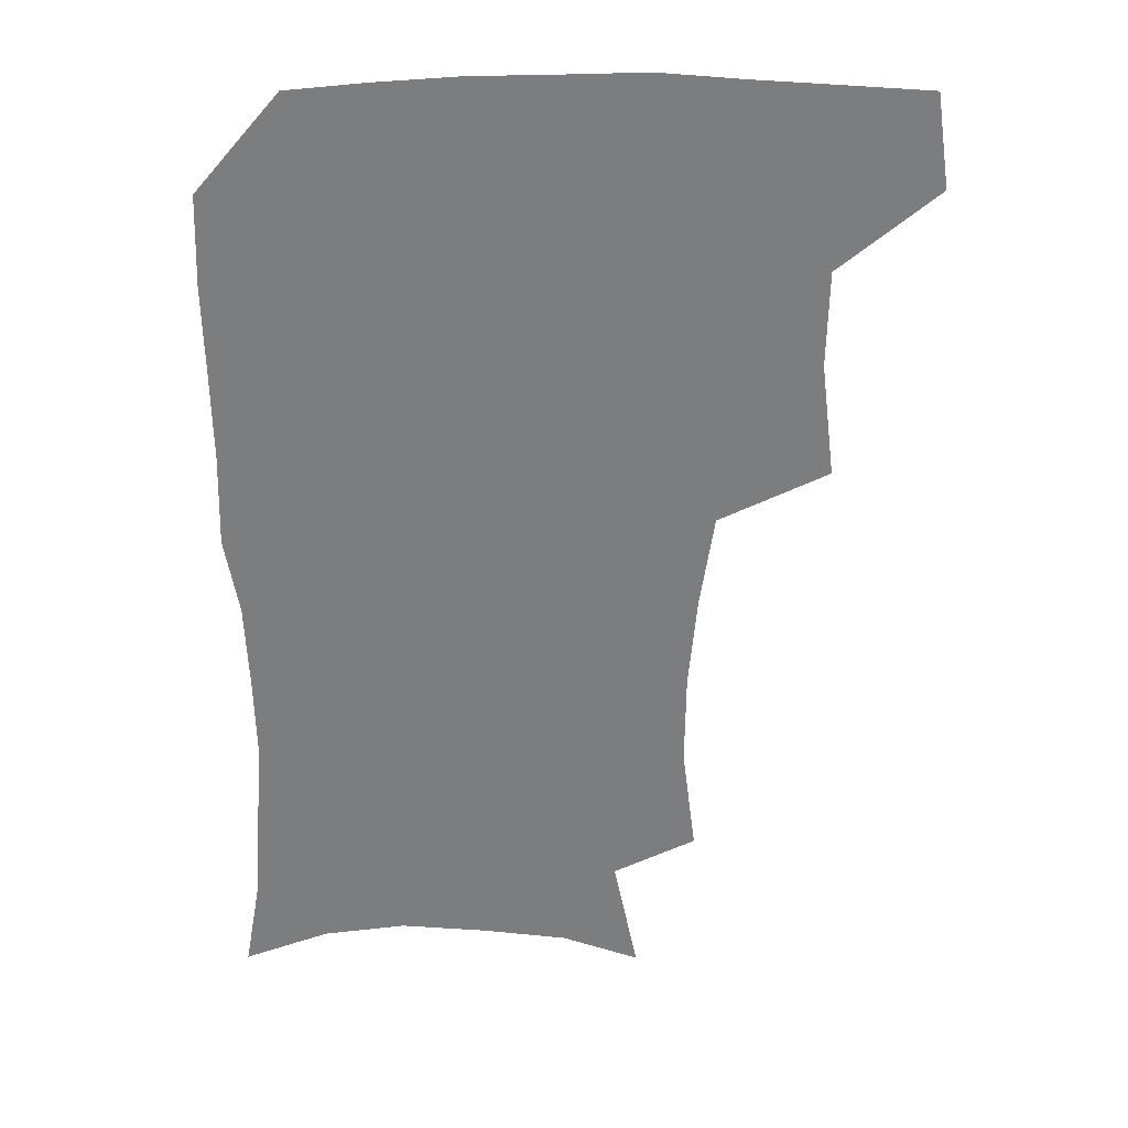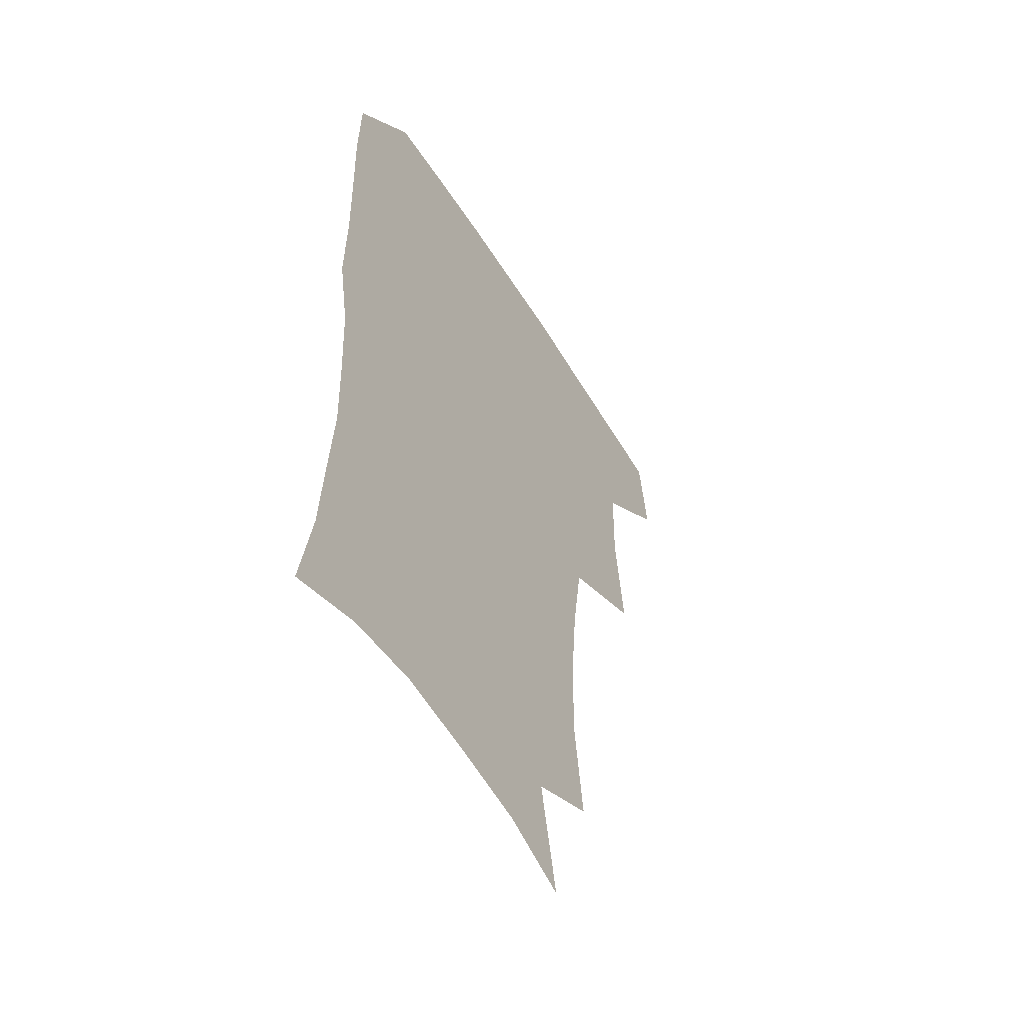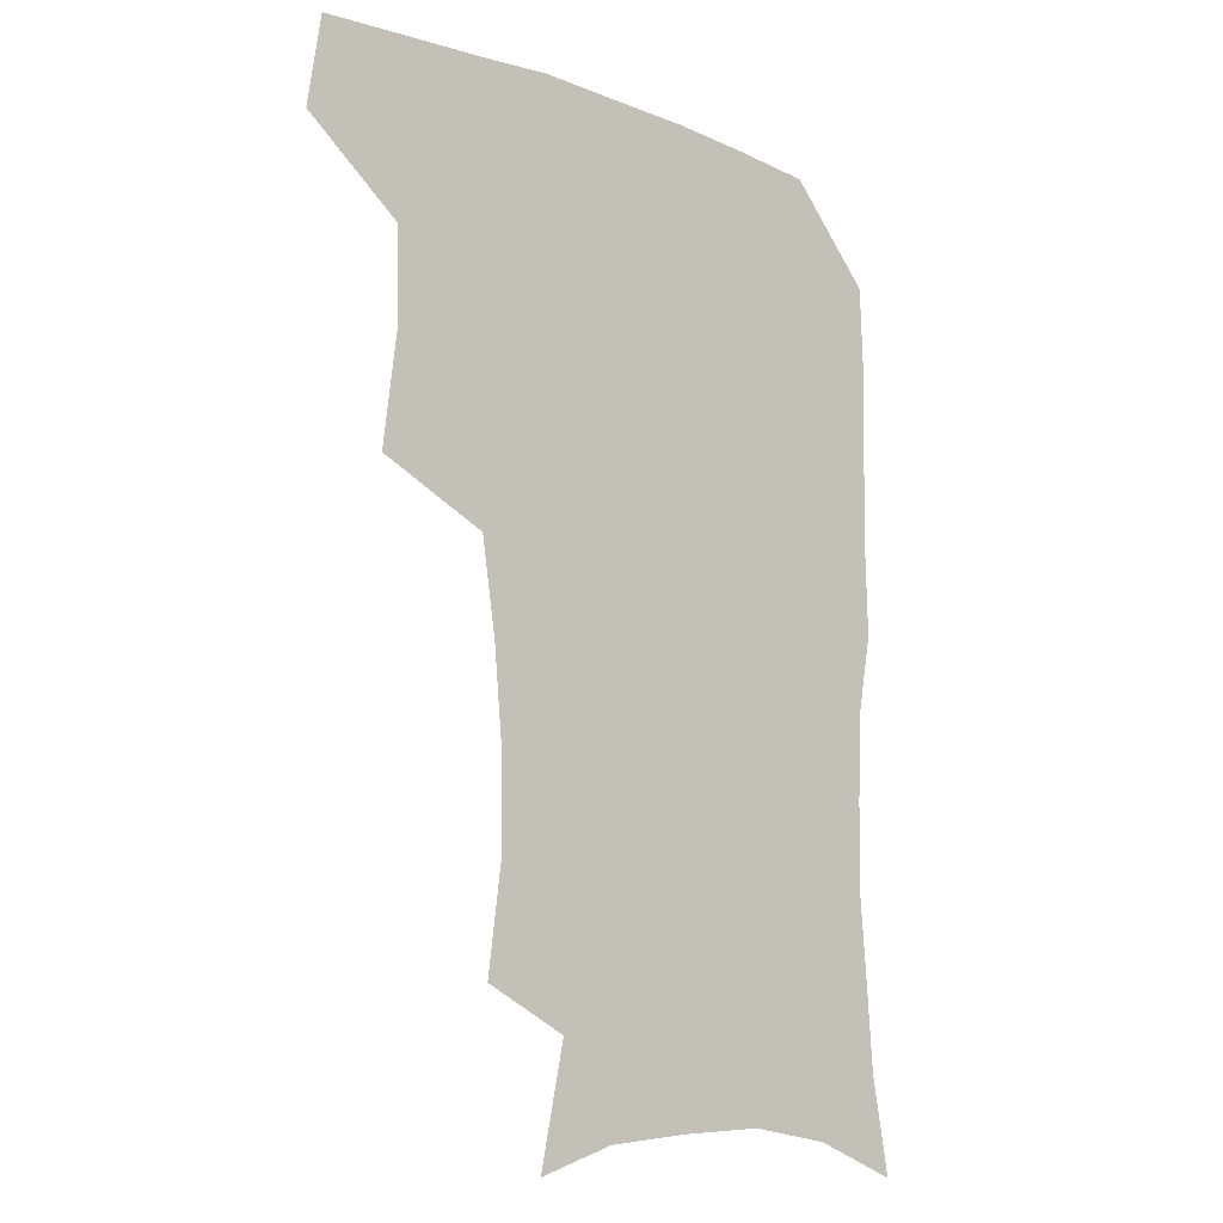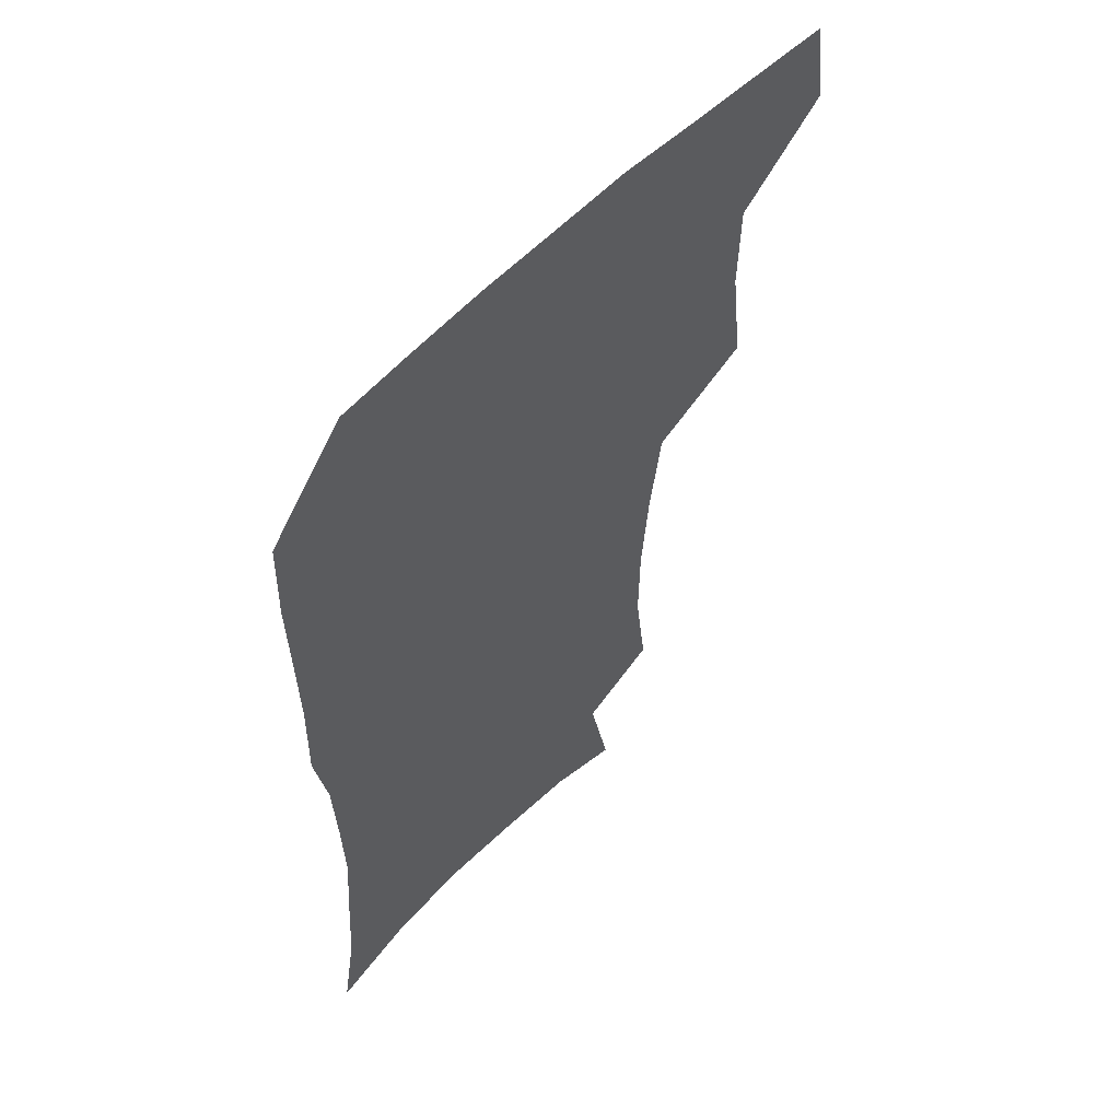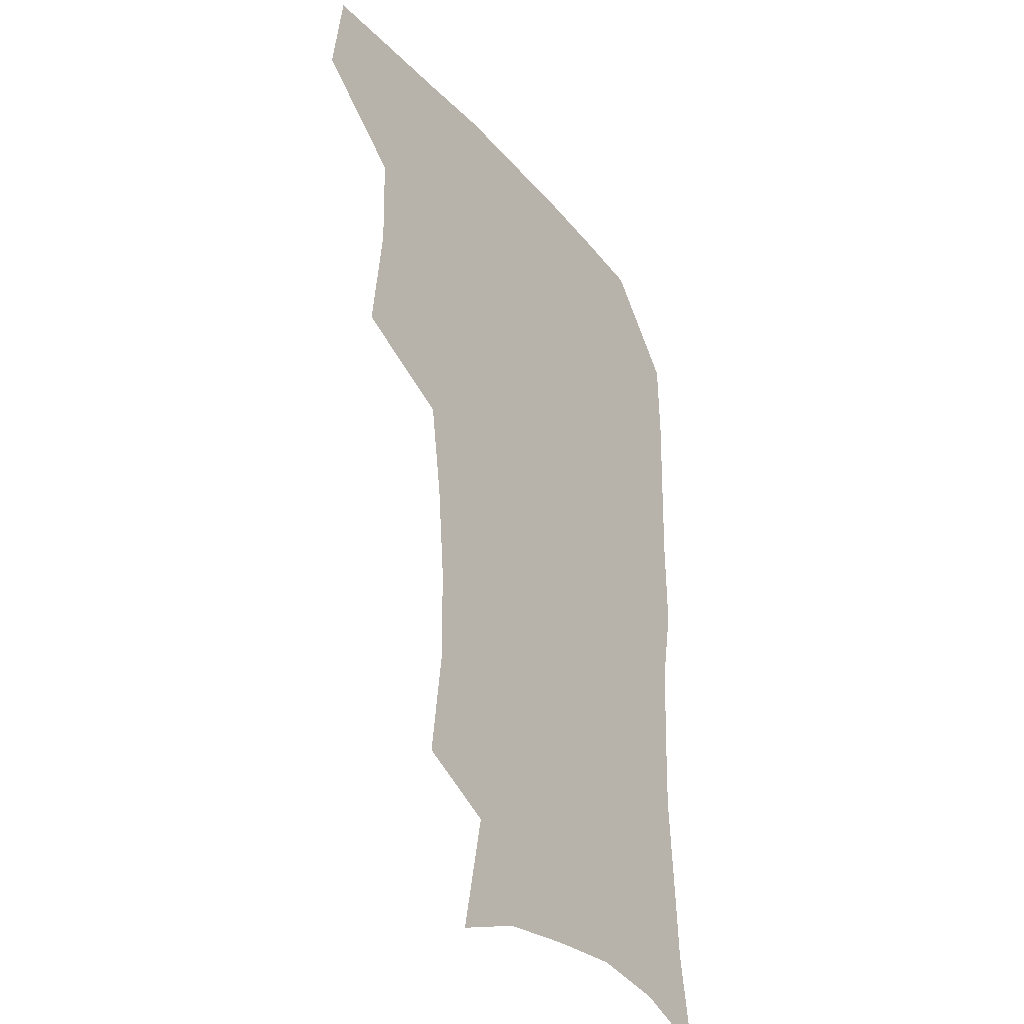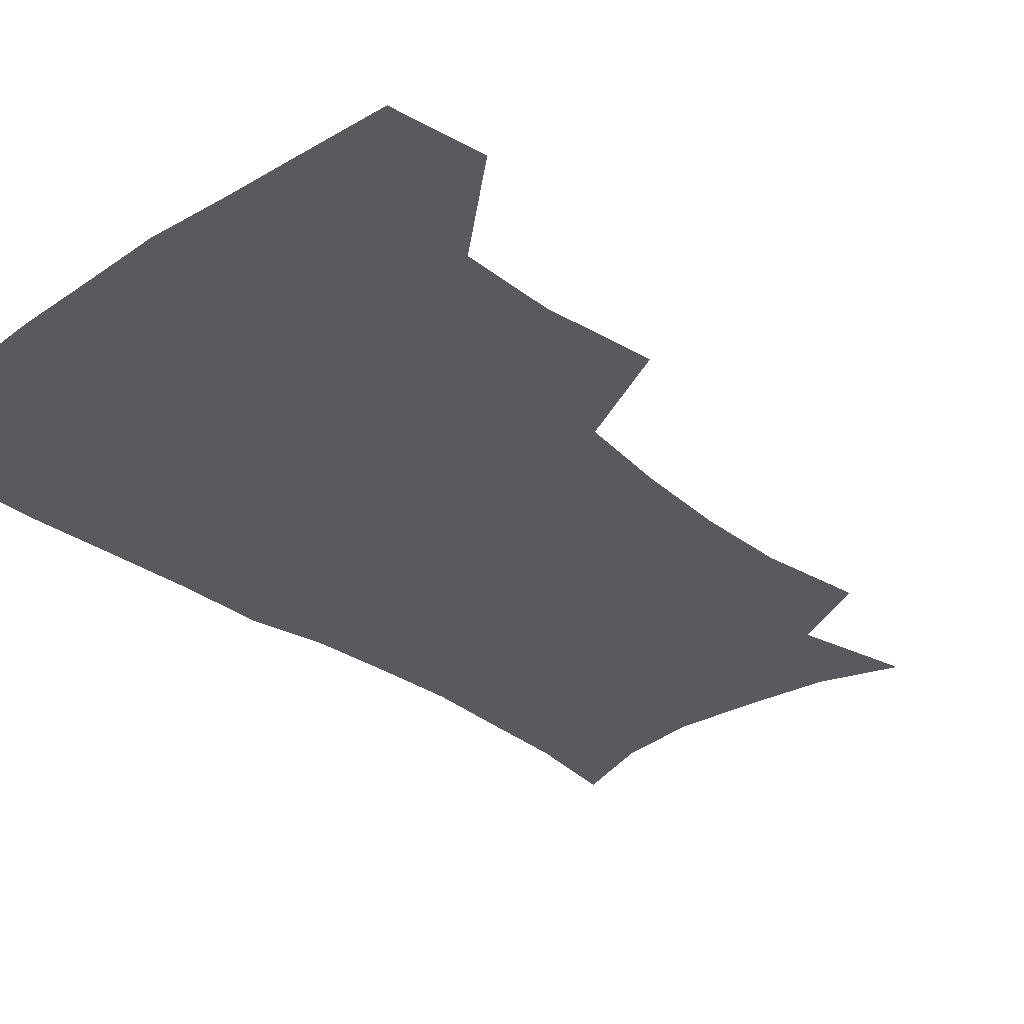
<metadata>
{"format":"obj","ext":"obj","renderer":"f3d","projection":"perspective","resolution":1024,"background":"white","views":[{"elev":31.1,"azim":179.7,"up":"+Y"},{"elev":-54.2,"azim":121.0,"up":"+Y"},{"elev":-13.1,"azim":-40.5,"up":"+Y"},{"elev":57.2,"azim":133.4,"up":"+Y"},{"elev":-32.6,"azim":-56.0,"up":"+Y"},{"elev":-31.4,"azim":-136.6,"up":"+Z"}]}
</metadata>
<code>
v 478.8 474.4 0
v 483.5 507.1 0
v 509.2 372.3 0
v 514.1 412.8 0
v 513.3 446.4 0
v 516.3 480 0
v 514.1 509.1 0
v 551.4 216.7 0
v 556.2 254.7 0
v 555.8 287.6 0
v 552.7 321 0
v 547.7 354.1 0
v 546.3 389.5 0
v 546.4 422.2 0
v 546.7 453.1 0
v 546.2 481.8 0
v 543.4 511 0
v 572.1 160.5 0
v 580.7 202.5 0
v 583.7 241.3 0
v 582.8 272.1 0
v 582.2 305.9 0
v 579.9 336.7 0
v 576.5 364.9 0
v 576.4 398 0
v 576.5 428.1 0
v 576.4 456.2 0
v 575.2 483.1 0
v 572.1 513.3 0
v 599.7 170.4 0
v 607.8 217 0
v 608 248.8 0
v 607.2 279.5 0
v 606.2 311.3 0
v 604.8 341.9 0
v 603.7 370.7 0
v 603 399.7 0
v 603.3 429.4 0
v 603.4 457 0
v 603 483.9 0
v 601.8 512.6 0
v 629.8 174.2 0
v 632.1 217.8 0
v 631.8 252.2 0
v 631.1 283.2 0
v 630.6 311.5 0
v 629.6 341.7 0
v 629.3 372.9 0
v 629.4 401.7 0
v 629.6 430.5 0
v 630.2 457.5 0
v 630.9 483.7 0
v 630.7 512.2 0
v 660.7 176.7 0
v 657.2 217.6 0
v 656.7 247.7 0
v 655.5 279.4 0
v 654.2 313.6 0
v 654 343.4 0
v 655.1 370.2 0
v 655.4 399.5 0
v 655.2 429.6 0
v 656.2 456.6 0
v 657.8 483 0
v 659.8 510.2 0
v 690.3 172.9 0
v 683.9 210.5 0
v 681.9 242.3 0
v 679.4 276.3 0
v 680.6 304.7 0
v 680.4 335.6 0
v 681 365.4 0
v 682.5 393.9 0
v 684.4 422.4 0
v 684.6 452 0
v 684.2 481.5 0
v 687.5 507.6 0
v 691 541 0
v 720.5 161.6 0
v 714.6 195.9 0
v 712.6 225.7 0
v 710.1 258.1 0
v 710.9 287.8 0
v 712.3 318.2 0
v 717.3 345.8 0
v 716.5 378.7 0
v 717 410.5 0
v 717.8 441.8 0
v 716.8 473.5 0
f 5 6 1
f 1 6 2
f 6 7 2
f 12 13 3
f 3 13 4
f 13 14 4
f 4 14 5
f 14 15 5
f 5 15 6
f 15 16 6
f 6 16 7
f 16 17 7
f 19 20 8
f 8 20 9
f 20 21 9
f 9 21 10
f 21 22 10
f 10 22 11
f 22 23 11
f 11 23 12
f 23 24 12
f 12 24 13
f 24 25 13
f 13 25 14
f 25 26 14
f 14 26 15
f 26 27 15
f 15 27 16
f 27 28 16
f 16 28 17
f 28 29 17
f 18 30 19
f 30 31 19
f 19 31 20
f 31 32 20
f 20 32 21
f 32 33 21
f 21 33 22
f 33 34 22
f 22 34 23
f 34 35 23
f 23 35 24
f 35 36 24
f 24 36 25
f 36 37 25
f 25 37 26
f 37 38 26
f 26 38 27
f 38 39 27
f 27 39 28
f 39 40 28
f 28 40 29
f 40 41 29
f 30 42 31
f 42 43 31
f 31 43 32
f 43 44 32
f 32 44 33
f 44 45 33
f 33 45 34
f 45 46 34
f 34 46 35
f 46 47 35
f 35 47 36
f 47 48 36
f 36 48 37
f 48 49 37
f 37 49 38
f 49 50 38
f 38 50 39
f 50 51 39
f 39 51 40
f 51 52 40
f 40 52 41
f 52 53 41
f 42 54 43
f 54 55 43
f 43 55 44
f 55 56 44
f 44 56 45
f 56 57 45
f 45 57 46
f 57 58 46
f 46 58 47
f 58 59 47
f 47 59 48
f 59 60 48
f 48 60 49
f 60 61 49
f 49 61 50
f 61 62 50
f 50 62 51
f 62 63 51
f 51 63 52
f 63 64 52
f 52 64 53
f 64 65 53
f 54 66 55
f 66 67 55
f 55 67 56
f 67 68 56
f 56 68 57
f 68 69 57
f 57 69 58
f 69 70 58
f 58 70 59
f 70 71 59
f 59 71 60
f 71 72 60
f 60 72 61
f 72 73 61
f 61 73 62
f 73 74 62
f 62 74 63
f 74 75 63
f 63 75 64
f 75 76 64
f 64 76 65
f 76 77 65
f 66 79 67
f 79 80 67
f 67 80 68
f 80 81 68
f 68 81 69
f 81 82 69
f 69 82 70
f 82 83 70
f 70 83 71
f 83 84 71
f 71 84 72
f 84 85 72
f 72 85 73
f 85 86 73
f 73 86 74
f 86 87 74
f 74 87 75
f 87 88 75
f 75 88 76
f 88 89 76
f 76 89 77

</code>
